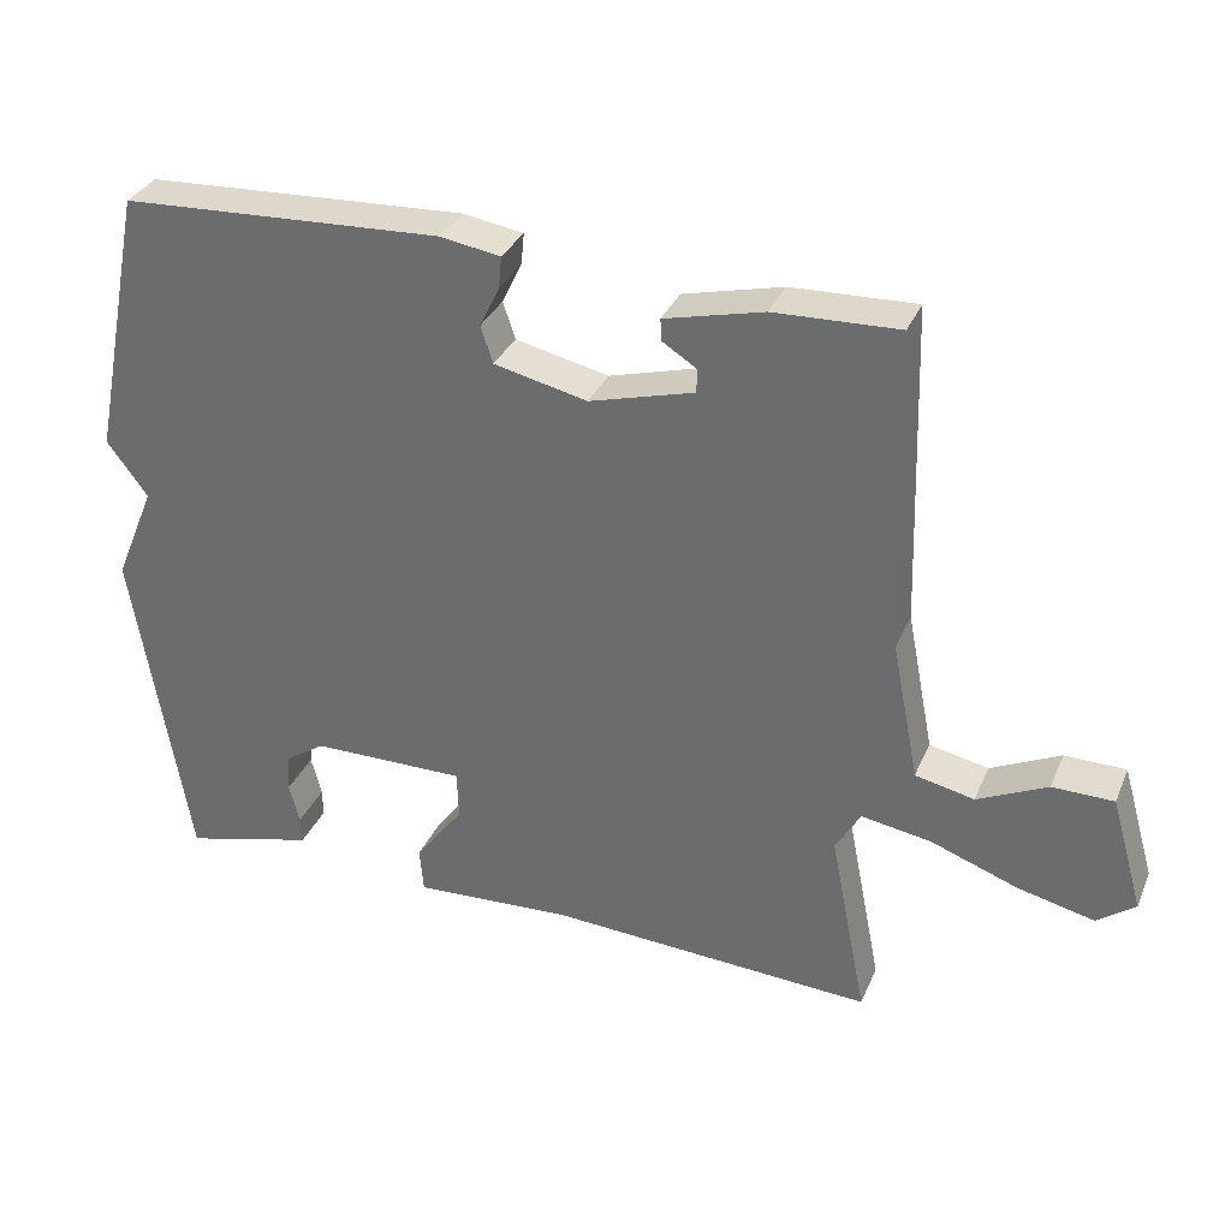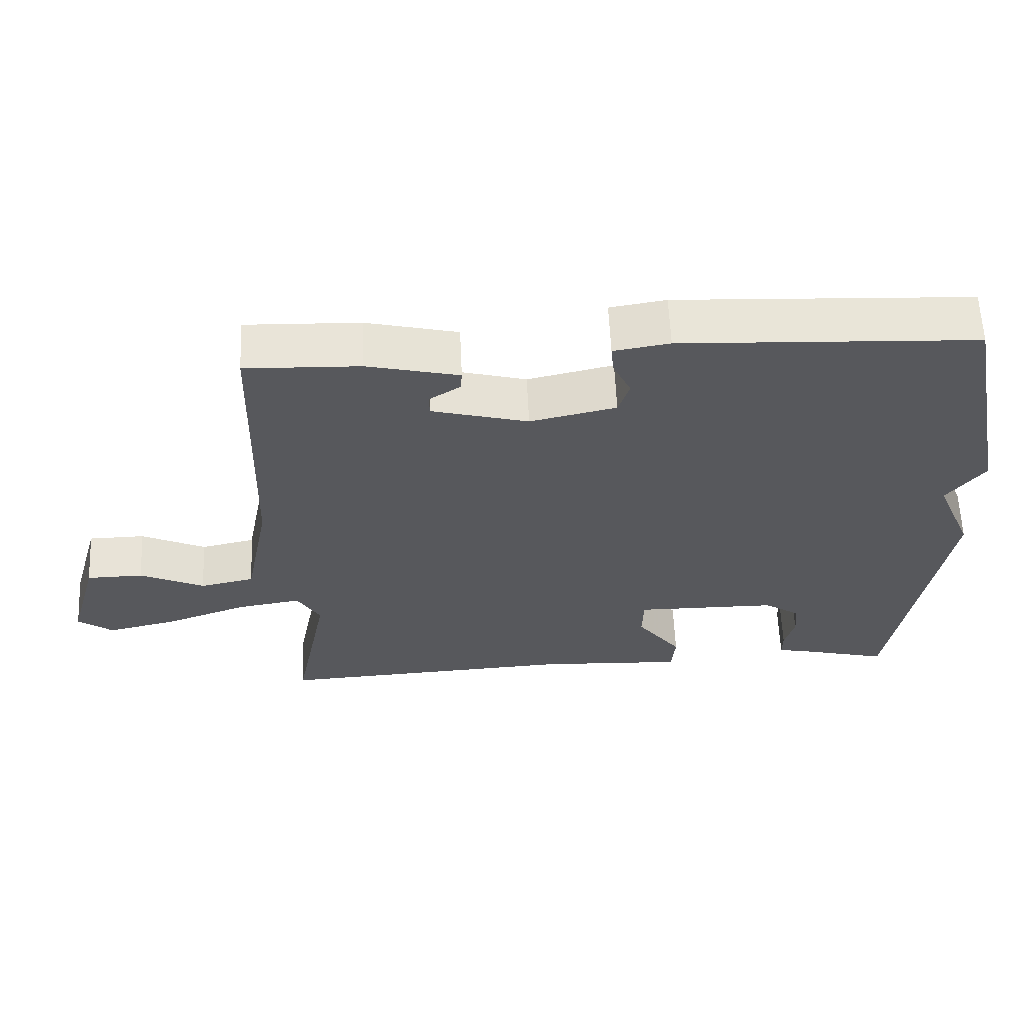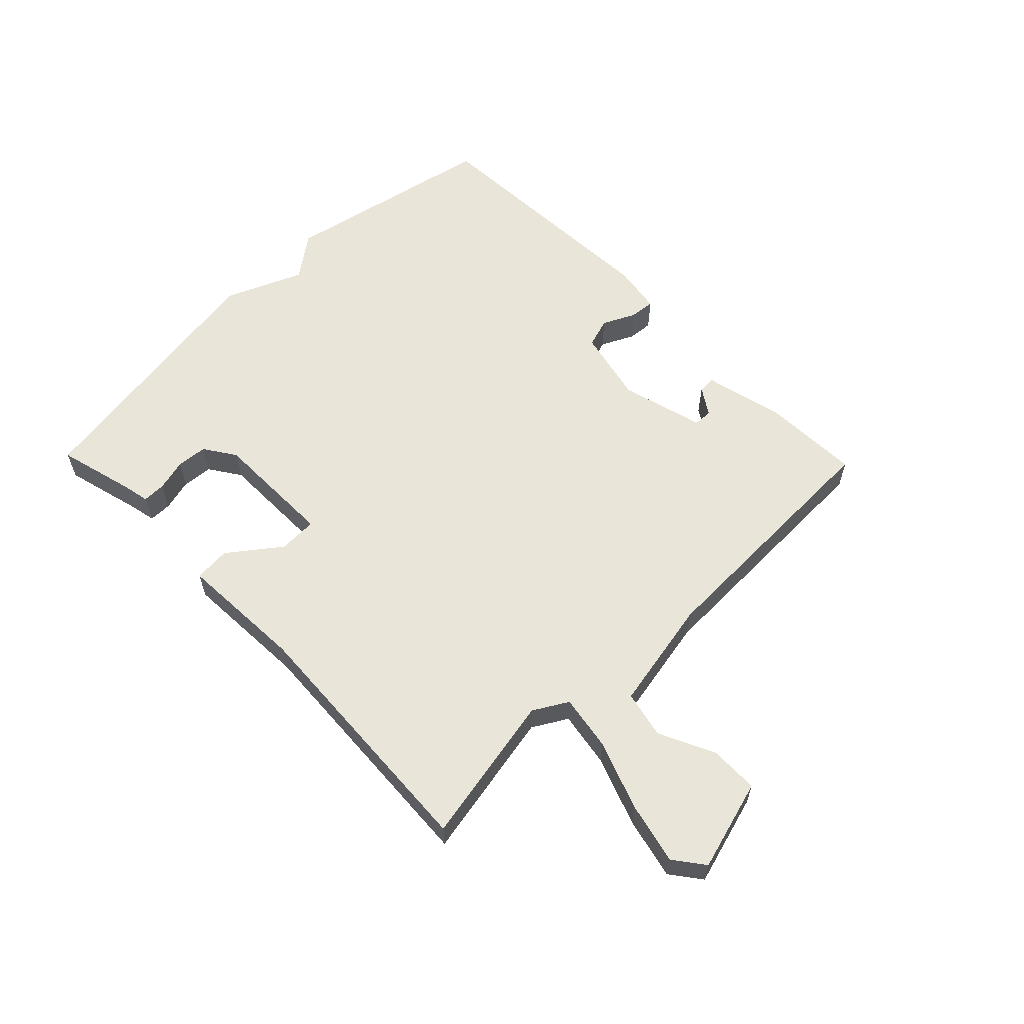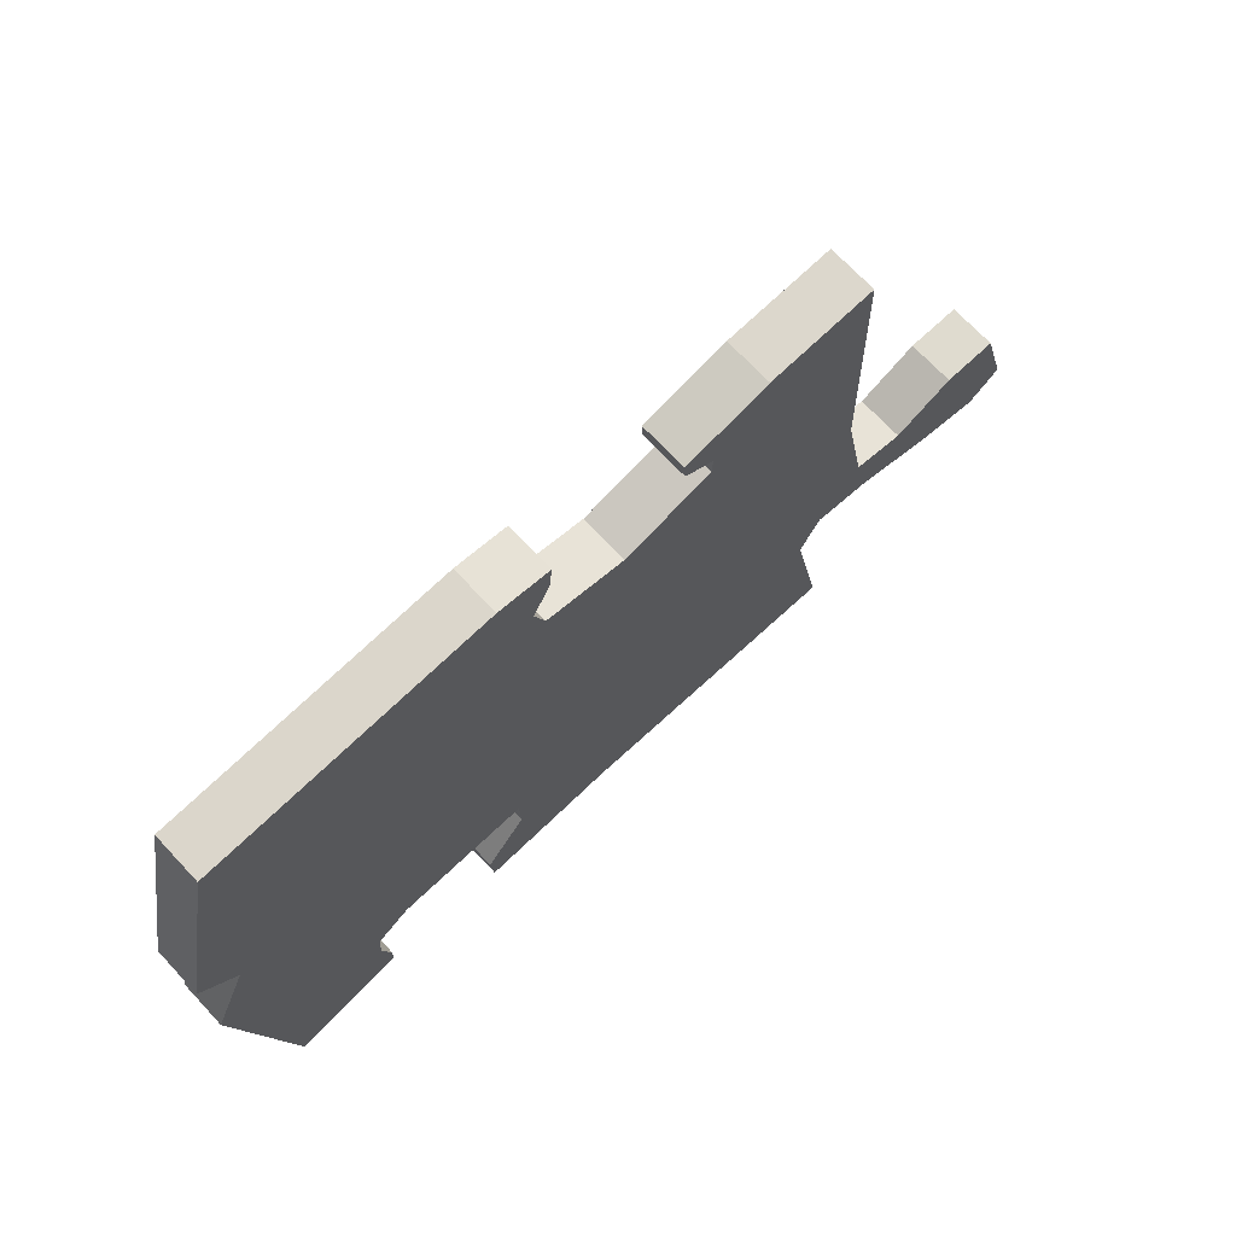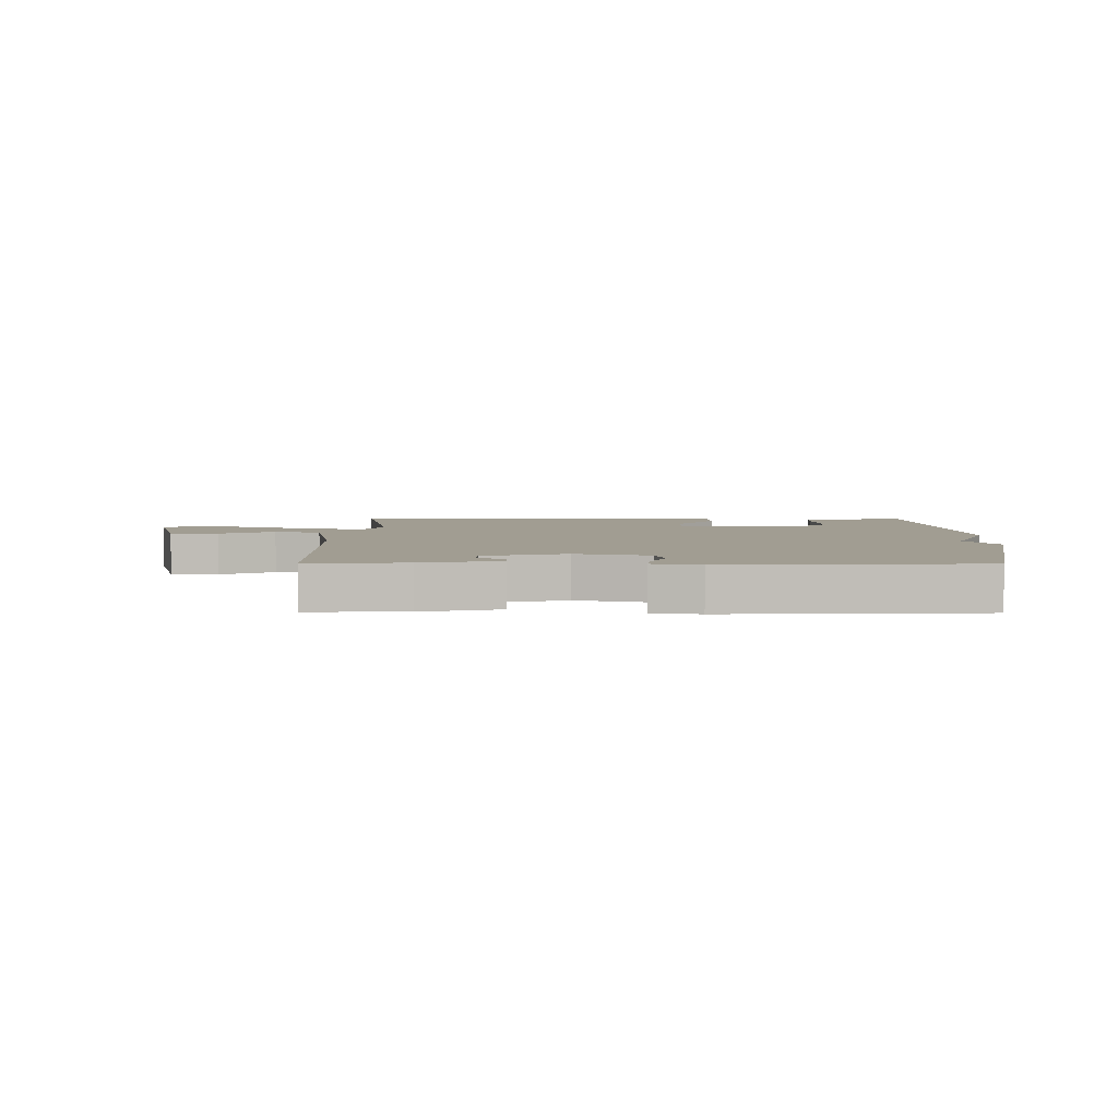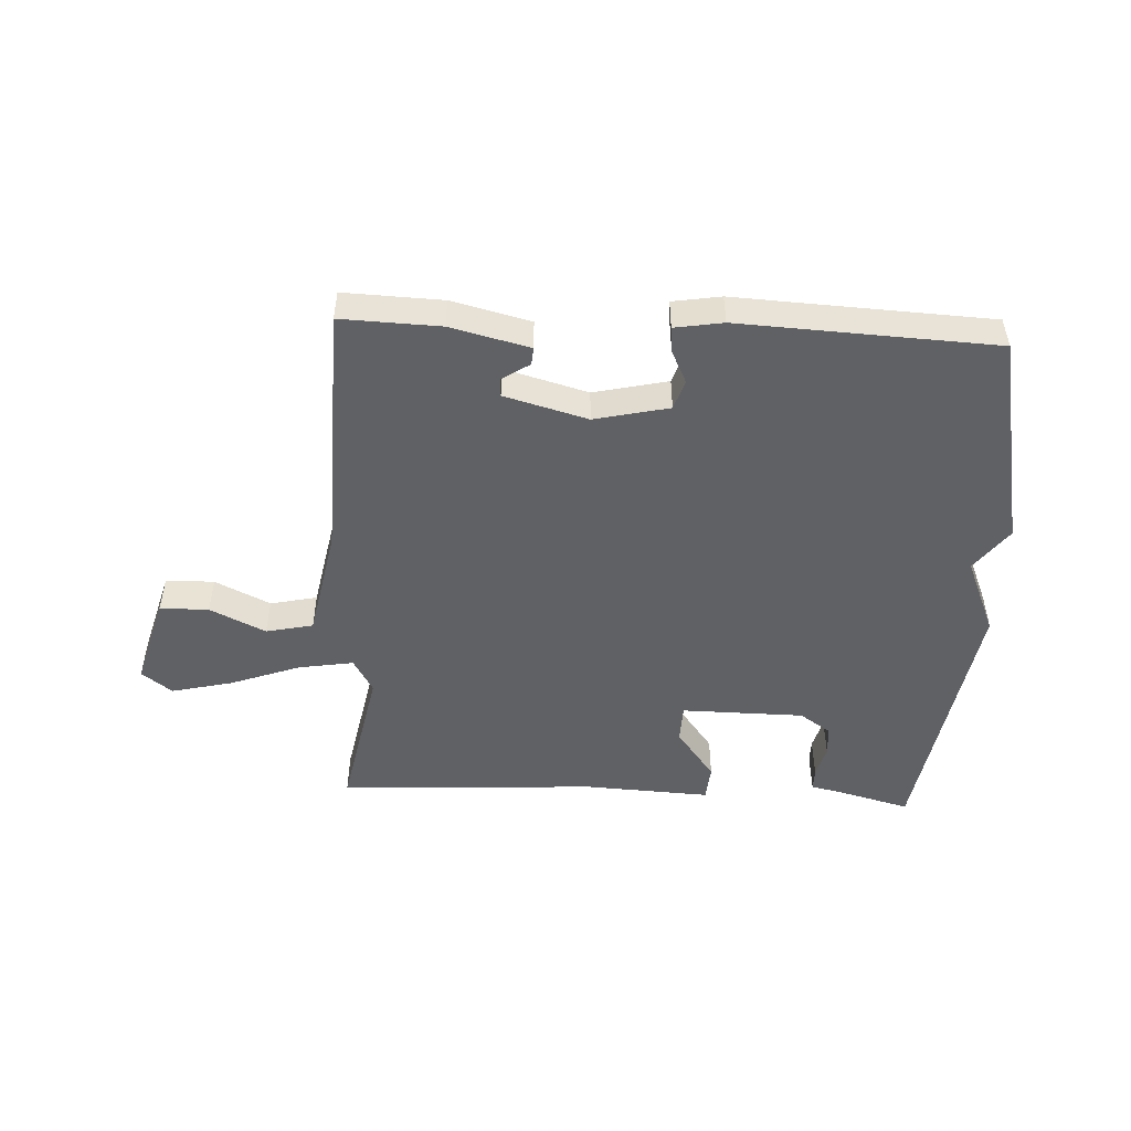
<metadata>
{"format":"obj","ext":"obj","renderer":"f3d","projection":"perspective","resolution":1024,"background":"white","views":[{"elev":33.0,"azim":-159.2,"up":"+Z"},{"elev":61.1,"azim":-2.6,"up":"+Z"},{"elev":59.7,"azim":-134.2,"up":"+Y"},{"elev":71.0,"azim":136.8,"up":"+Z"},{"elev":4.8,"azim":0.7,"up":"+Y"},{"elev":-49.4,"azim":-2.8,"up":"+Y"}]}
</metadata>
<code>
v 0.5 0.07 0.5
v 0.572 0.07 0.143
v 0.518 0.07 0.071
v 0.572 0.07 -0.057
v 0.5 0.07 -0.5
v 0.371 0.07 -0.466
v 0.328 0.07 -0.457
v 0.328 0.07 -0.419
v 0.342 0.07 -0.366
v 0.338 0.07 -0.315
v 0.286 0.07 -0.28
v 0.082 0.07 -0.278
v 0.08 0.07 -0.342
v 0.144 0.07 -0.427
v 0.139 0.07 -0.487
v -0.071 0.07 -0.476
v -0.5 0.07 -0.5
v -0.451 0.07 -0.25
v -0.484 0.07 -0.193
v -0.576 0.07 -0.208
v -0.691 0.07 -0.25
v -0.793 0.07 -0.274
v -0.843 0.07 -0.236
v -0.8 0.07 -0.085
v -0.719 0.07 -0.084
v -0.627 0.07 -0.128
v -0.549 0.07 -0.111
v -0.513 0.07 0.074
v -0.5 0.07 0.5
v -0.336 0.07 0.494
v -0.205 0.07 0.462
v -0.207 0.07 0.433
v -0.252 0.07 0.404
v -0.251 0.07 0.373
v -0.113 0.07 0.335
v 0.01 0.07 0.363
v 0.026 0.07 0.412
v 0 0.07 0.466
v -0.004 0.07 0.508
v 0.076 0.07 0.521
v 0.5 0 0.5
v 0.572 0 0.143
v 0.518 0 0.071
v 0.572 0 -0.057
v 0.5 0 -0.5
v 0.371 0 -0.466
v 0.328 0 -0.457
v 0.328 0 -0.419
v 0.342 0 -0.366
v 0.338 0 -0.315
v 0.286 0 -0.28
v 0.082 0 -0.278
v 0.08 0 -0.342
v 0.144 0 -0.427
v 0.139 0 -0.487
v -0.071 0 -0.476
v -0.5 0 -0.5
v -0.451 0 -0.25
v -0.484 0 -0.193
v -0.576 0 -0.208
v -0.691 0 -0.25
v -0.793 0 -0.274
v -0.843 0 -0.236
v -0.8 0 -0.085
v -0.719 0 -0.084
v -0.627 0 -0.128
v -0.549 0 -0.111
v -0.513 0 0.074
v -0.5 0 0.5
v -0.336 0 0.494
v -0.205 0 0.462
v -0.207 0 0.433
v -0.252 0 0.404
v -0.251 0 0.373
v -0.113 0 0.335
v 0.01 0 0.363
v 0.026 0 0.412
v 0 0 0.466
v -0.004 0 0.508
v 0.076 0 0.521
f 1 2 3
f 40 1 3
f 39 40 3
f 38 39 3
f 37 38 3
f 3 4 5
f 37 3 5
f 36 37 5
f 35 36 5
f 34 35 5
f 31 32 33
f 30 31 33
f 29 30 33
f 28 29 33 34
f 27 28 34
f 24 25 26
f 23 24 26
f 22 23 26
f 21 22 26
f 20 21 26
f 19 20 26 27
f 16 17 18
f 16 18 19
f 15 16 19
f 14 15 19
f 13 14 19
f 19 27 34
f 13 19 34
f 12 13 34
f 6 7 8 9
f 6 9 10
f 5 6 10
f 34 5 10
f 11 12 34
f 10 11 34
f 43 42 41
f 43 41 80
f 43 80 79
f 43 79 78
f 43 78 77
f 45 44 43
f 45 43 77
f 45 77 76
f 45 76 75
f 45 75 74
f 73 72 71
f 73 71 70
f 73 70 69
f 74 73 69 68
f 74 68 67
f 66 65 64
f 66 64 63
f 66 63 62
f 66 62 61
f 66 61 60
f 67 66 60 59
f 58 57 56
f 59 58 56
f 59 56 55
f 59 55 54
f 59 54 53
f 74 67 59
f 74 59 53
f 74 53 52
f 49 48 47 46
f 50 49 46
f 50 46 45
f 50 45 74
f 74 52 51
f 74 51 50
f 1 41 42 2
f 2 42 43 3
f 3 43 44 4
f 4 44 45 5
f 5 45 46 6
f 6 46 47 7
f 7 47 48 8
f 8 48 49 9
f 9 49 50 10
f 10 50 51 11
f 11 51 52 12
f 12 52 53 13
f 13 53 54 14
f 14 54 55 15
f 15 55 56 16
f 16 56 57 17
f 17 57 58 18
f 18 58 59 19
f 19 59 60 20
f 20 60 61 21
f 21 61 62 22
f 22 62 63 23
f 23 63 64 24
f 24 64 65 25
f 25 65 66 26
f 26 66 67 27
f 27 67 68 28
f 28 68 69 29
f 29 69 70 30
f 30 70 71 31
f 31 71 72 32
f 32 72 73 33
f 33 73 74 34
f 34 74 75 35
f 35 75 76 36
f 36 76 77 37
f 37 77 78 38
f 38 78 79 39
f 39 79 80 40
f 40 80 41 1

</code>
